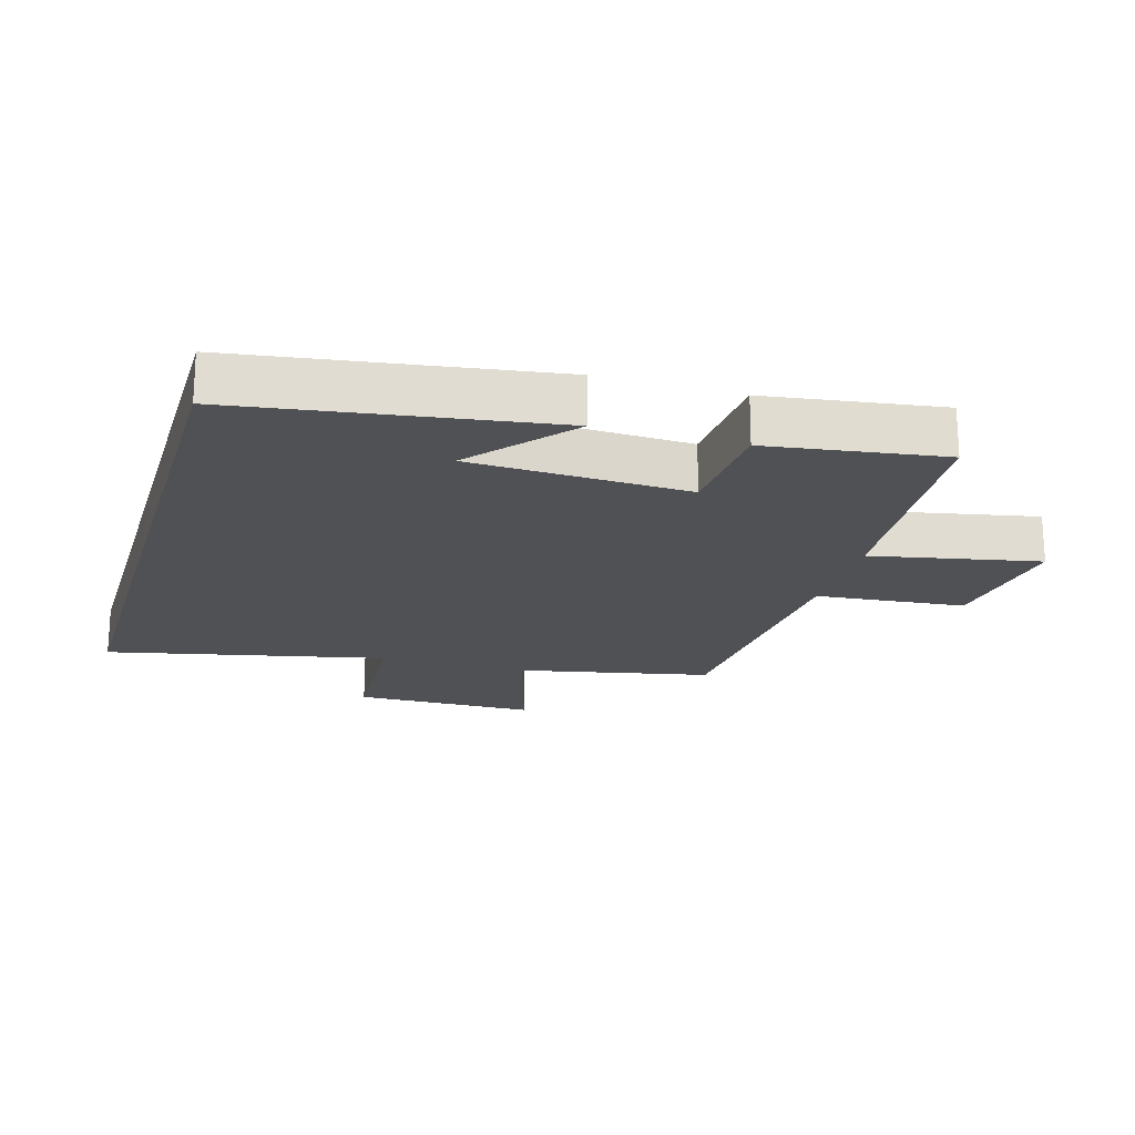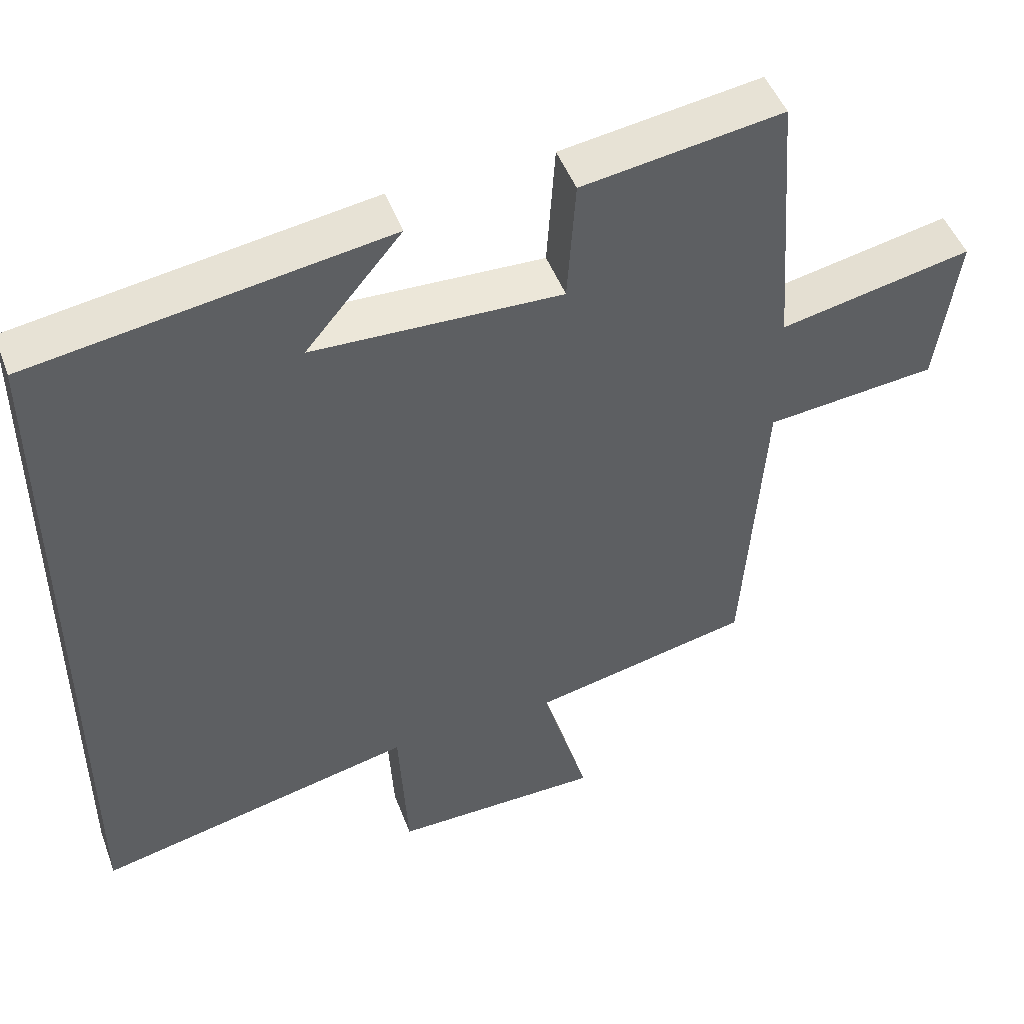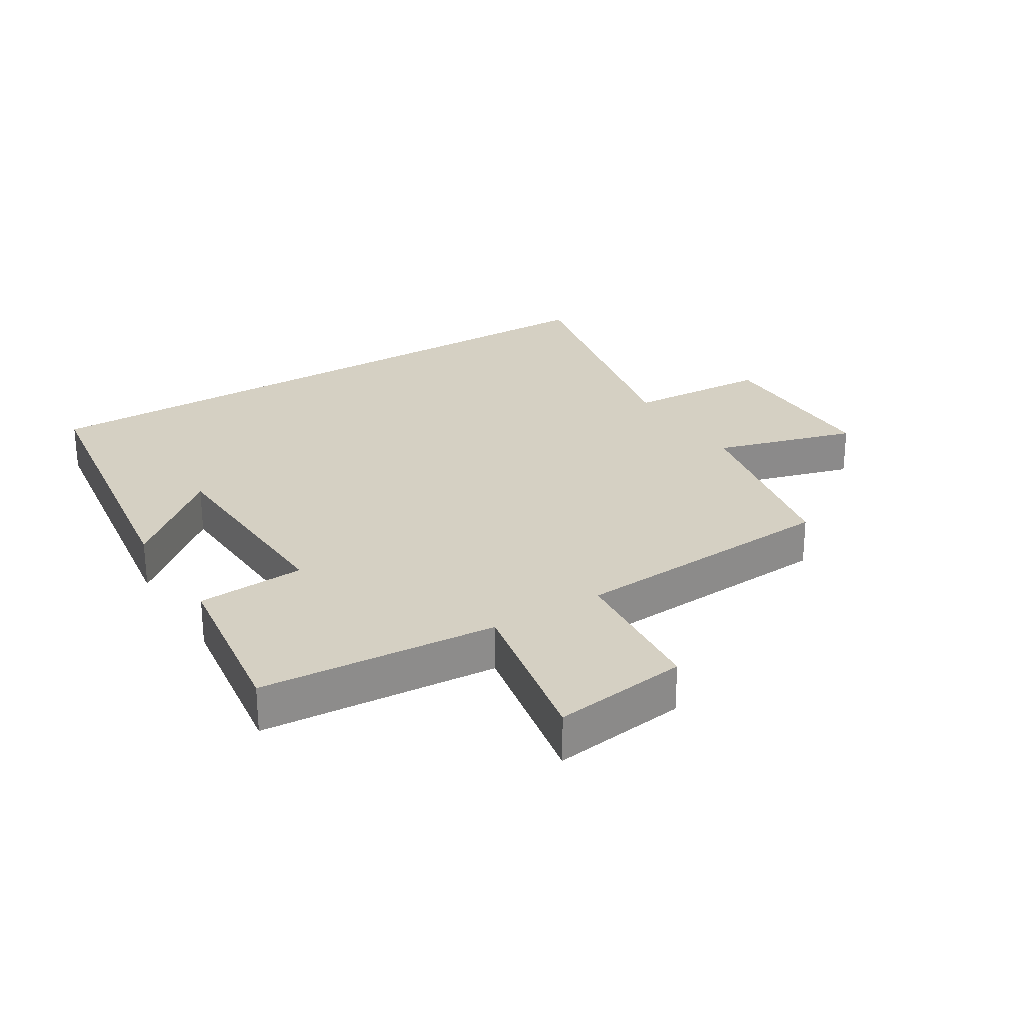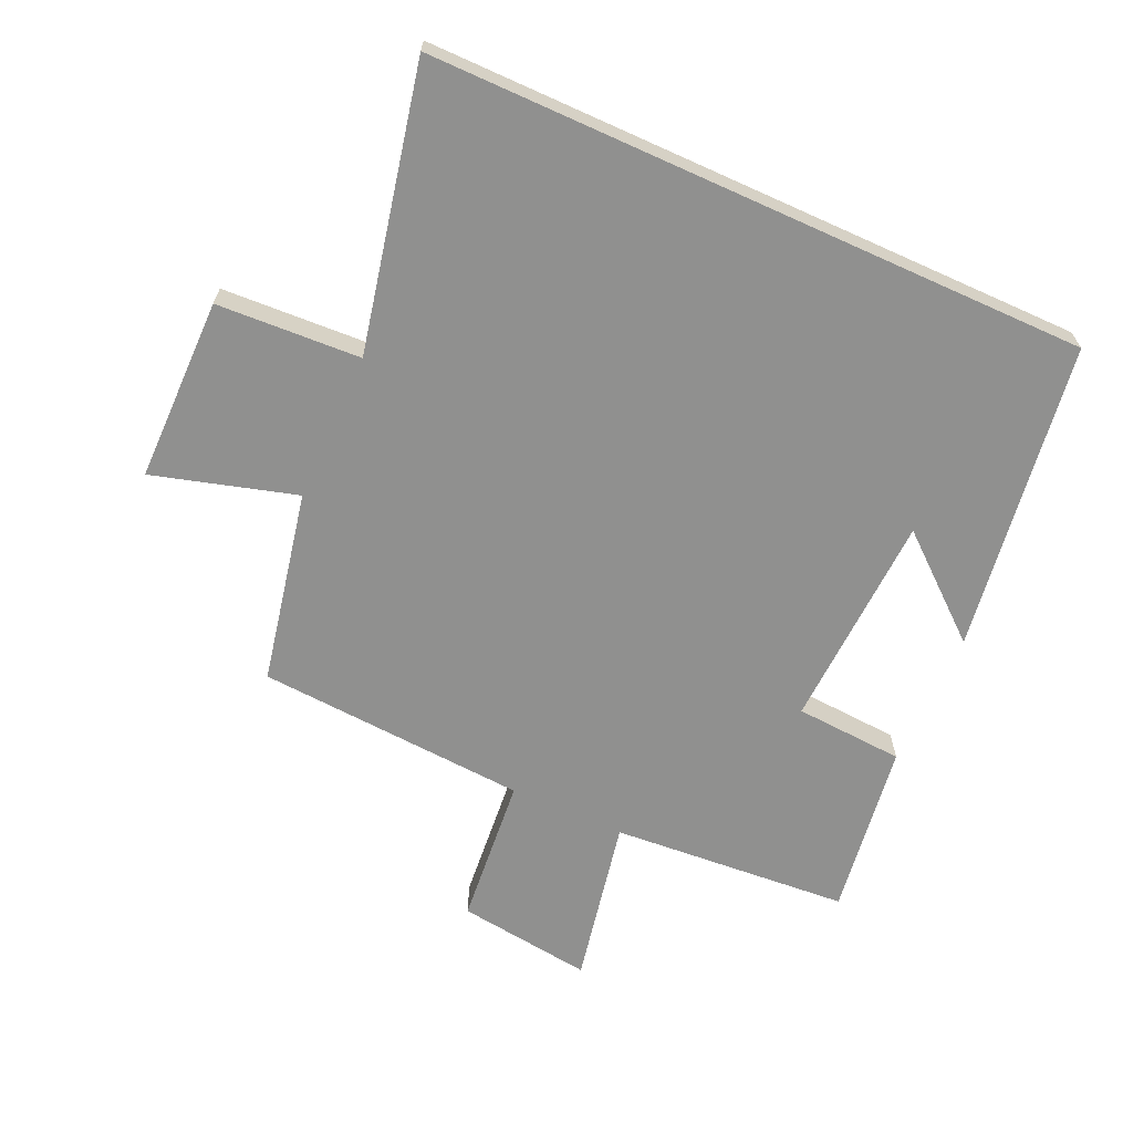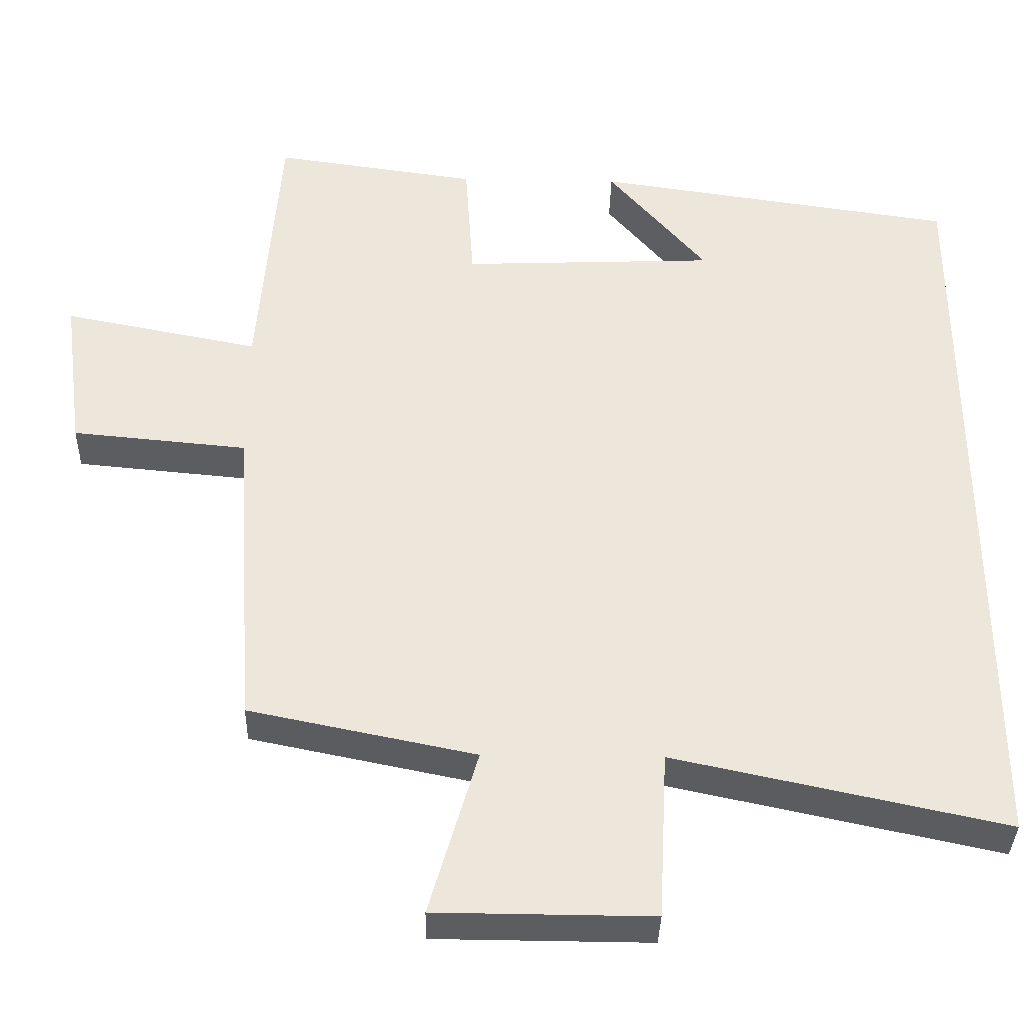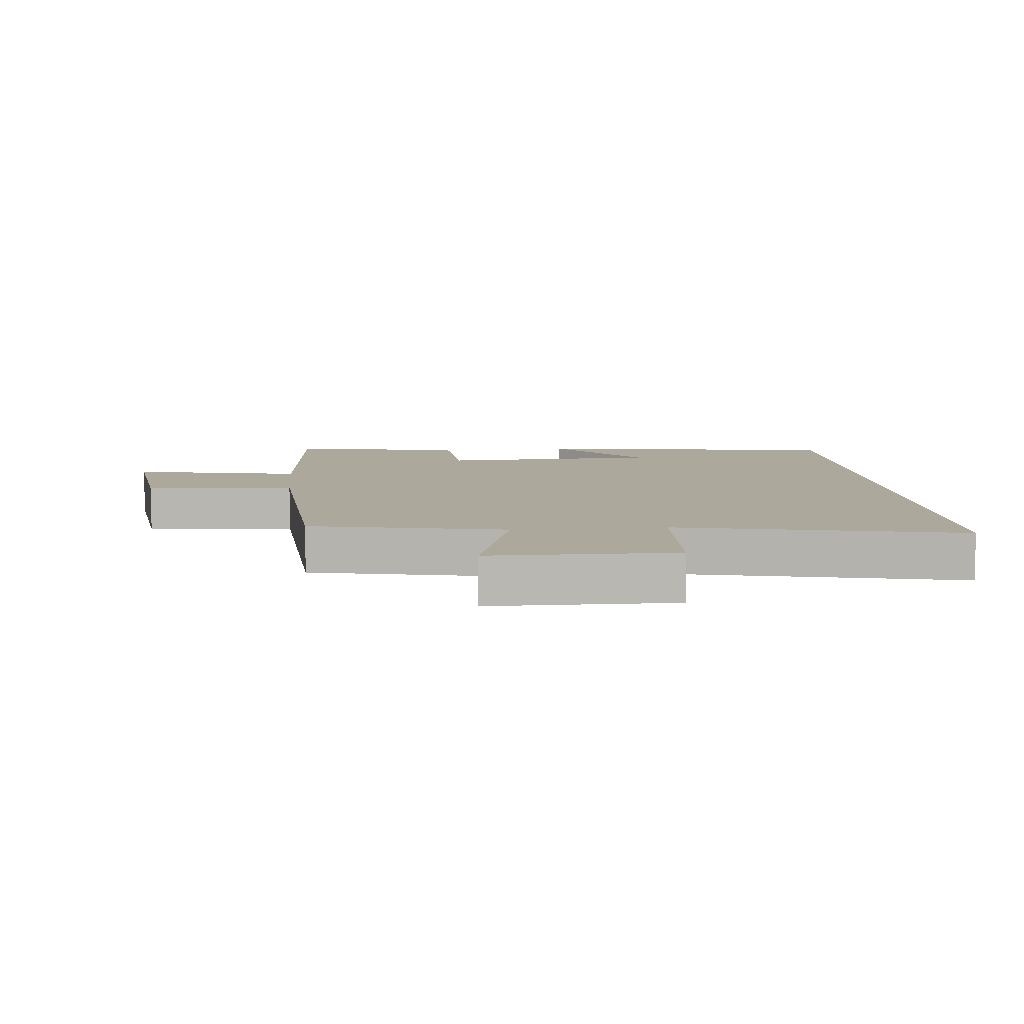
<metadata>
{"format":"obj","ext":"obj","renderer":"f3d","projection":"perspective","resolution":1024,"background":"white","views":[{"elev":-20.1,"azim":-16.4,"up":"+Y"},{"elev":48.5,"azim":-20.3,"up":"+Z"},{"elev":26.3,"azim":58.1,"up":"+Y"},{"elev":-65.5,"azim":-114.4,"up":"+Y"},{"elev":-36.4,"azim":178.7,"up":"+Z"},{"elev":8.5,"azim":174.6,"up":"+Y"}]}
</metadata>
<code>
v 0.472 0.07 -0.438
v 0.172 0.07 -0.5
v 0.236 0.07 -0.722
v -0.05 0.07 -0.724
v -0.062 0.07 -0.5
v -0.5 0.07 -0.595
v -0.5 0.07 0.429
v -0.018 0.07 0.5
v -0.149 0.07 0.344
v 0.189 0.07 0.33
v 0.2 0.07 0.5
v 0.472 0.07 0.539
v 0.5 0.07 0.167
v 0.761 0.07 0.219
v 0.733 0.07 0.007
v 0.5 0.07 -0.015
v 0.472 0 -0.438
v 0.172 0 -0.5
v 0.236 0 -0.722
v -0.05 0 -0.724
v -0.062 0 -0.5
v -0.5 0 -0.595
v -0.5 0 0.429
v -0.018 0 0.5
v -0.149 0 0.344
v 0.189 0 0.33
v 0.2 0 0.5
v 0.472 0 0.539
v 0.5 0 0.167
v 0.761 0 0.219
v 0.733 0 0.007
v 0.5 0 -0.015
f 13 14 15 16
f 16 1 2
f 13 16 2
f 12 13 2
f 11 12 2
f 10 11 2
f 9 10 2
f 7 8 9
f 5 6 7 9
f 5 9 2 3
f 3 4 5
f 32 31 30 29
f 18 17 32
f 18 32 29
f 18 29 28
f 18 28 27
f 18 27 26
f 18 26 25
f 25 24 23
f 25 23 22 21
f 19 18 25 21
f 21 20 19
f 1 17 18 2
f 2 18 19 3
f 3 19 20 4
f 4 20 21 5
f 5 21 22 6
f 6 22 23 7
f 7 23 24 8
f 8 24 25 9
f 9 25 26 10
f 10 26 27 11
f 11 27 28 12
f 12 28 29 13
f 13 29 30 14
f 14 30 31 15
f 15 31 32 16
f 16 32 17 1

</code>
